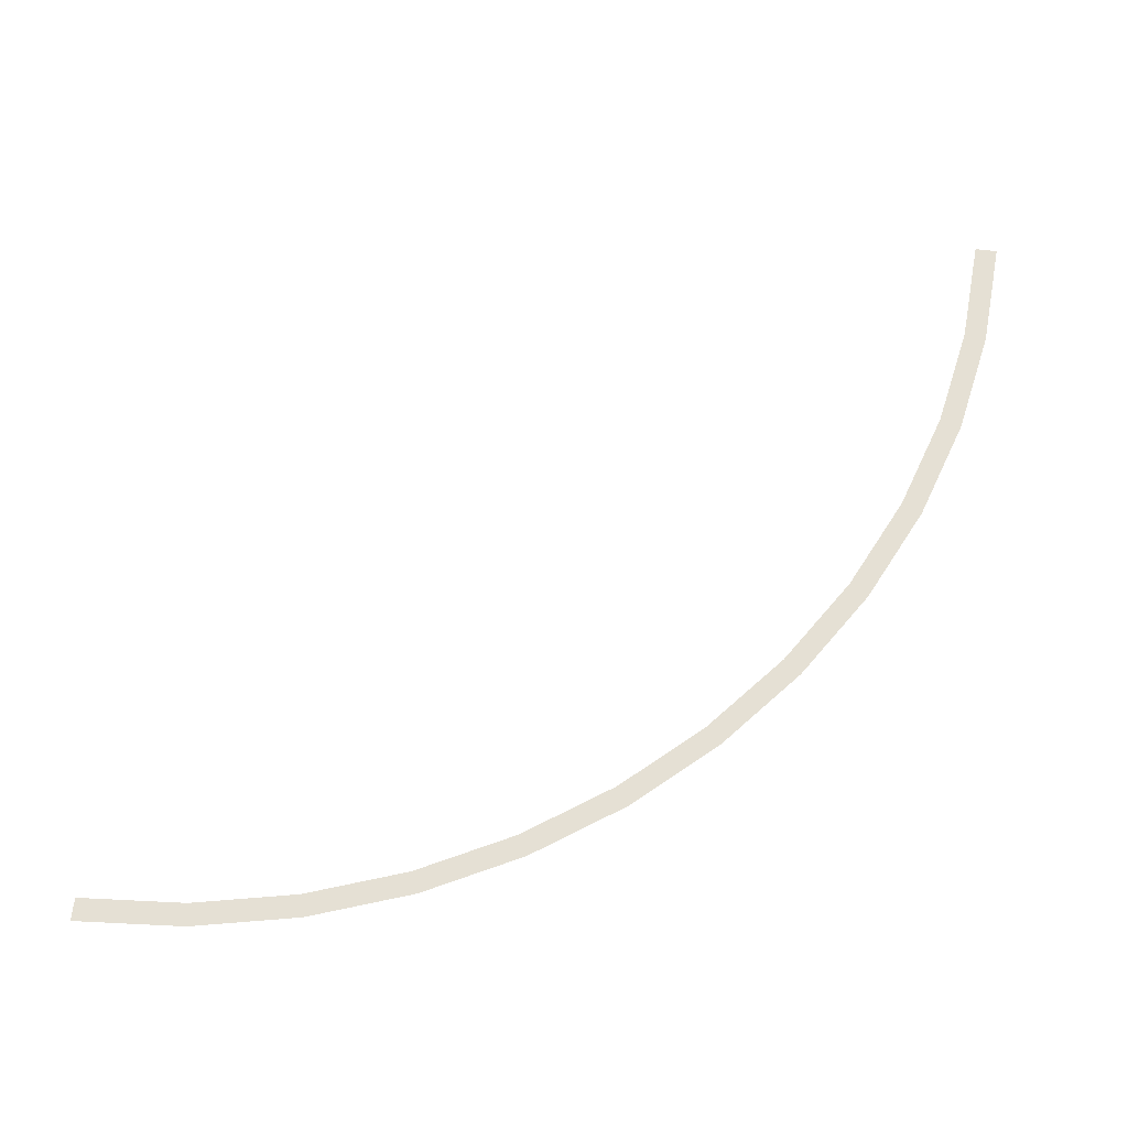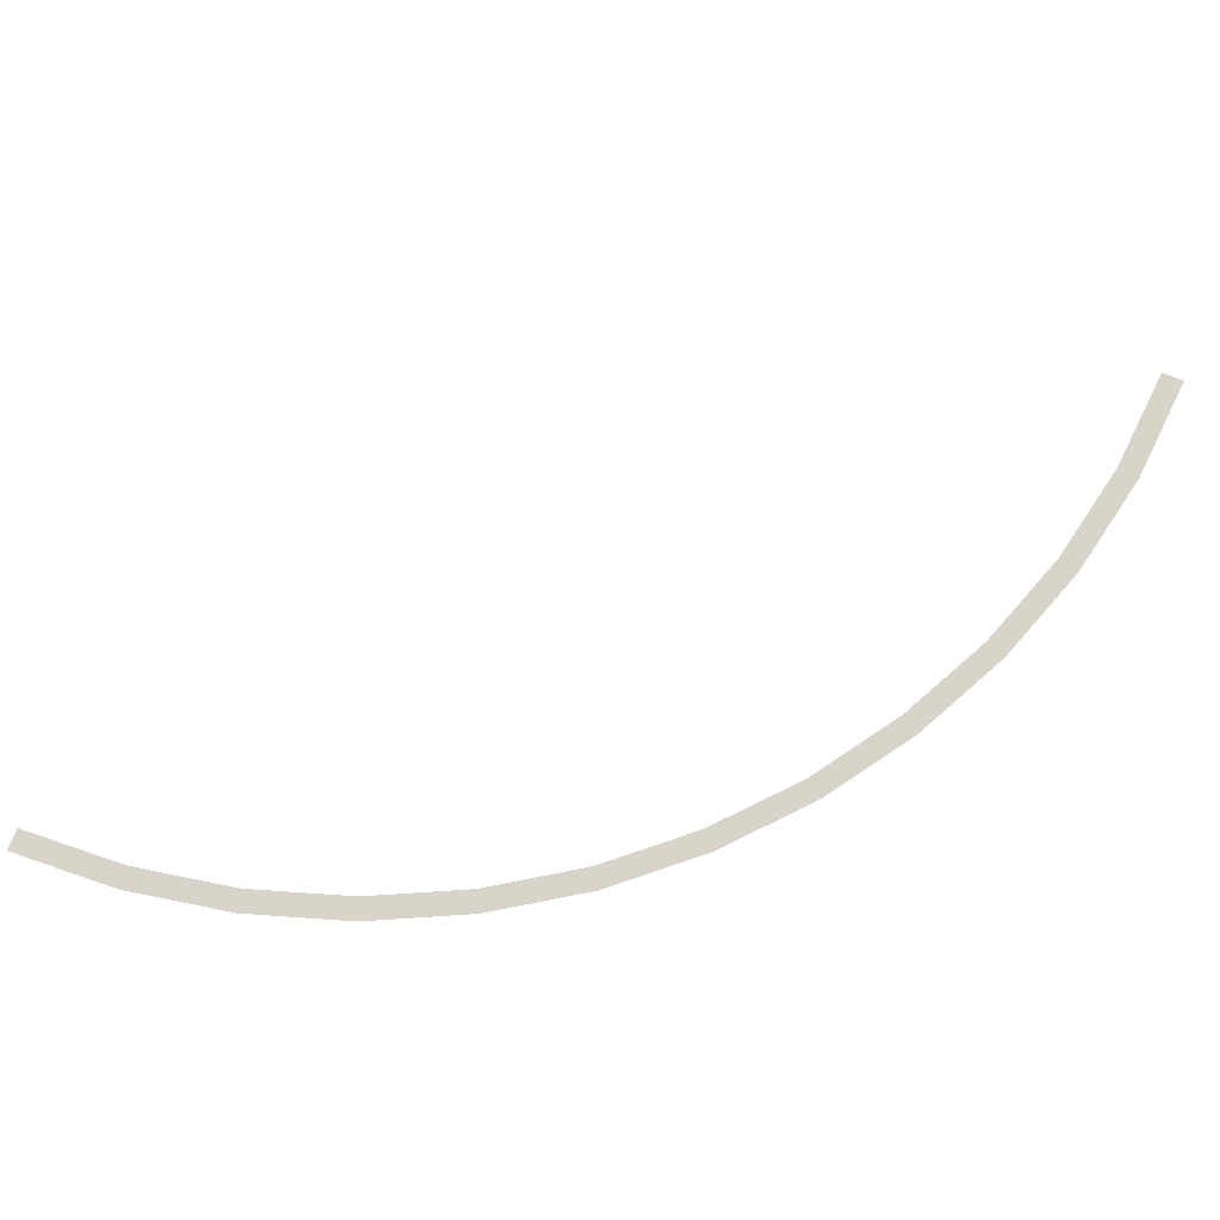
<metadata>
{"format":"obj","ext":"obj","renderer":"f3d","projection":"perspective","resolution":1024,"background":"white","views":[{"elev":65.8,"azim":6.6,"up":"+Y"},{"elev":75.4,"azim":22.6,"up":"+Y"}]}
</metadata>
<code>
v 1.8 0 0
v 1.85 0 0
v 1.834 0 0.2414
v 1.785 0 0.2349
v 1.785 0 0.2349
v 1.834 0 0.2414
v 1.787 0 0.4788
v 1.739 0 0.4658
v 1.739 0 0.4658
v 1.787 0 0.4788
v 1.709 0 0.708
v 1.663 0 0.6889
v 1.663 0 0.6889
v 1.709 0 0.708
v 1.602 0 0.925
v 1.559 0 0.9
v 1.559 0 0.9
v 1.602 0 0.925
v 1.468 0 1.126
v 1.428 0 1.096
v 1.428 0 1.096
v 1.468 0 1.126
v 1.308 0 1.308
v 1.273 0 1.273
v 1.273 0 1.273
v 1.308 0 1.308
v 1.126 0 1.468
v 1.096 0 1.428
v 1.096 0 1.428
v 1.126 0 1.468
v 0.925 0 1.602
v 0.9 0 1.559
v 0.9 0 1.559
v 0.925 0 1.602
v 0.708 0 1.709
v 0.6889 0 1.663
v 0.6889 0 1.663
v 0.708 0 1.709
v 0.4788 0 1.787
v 0.4658 0 1.739
v 0.4658 0 1.739
v 0.4788 0 1.787
v 0.2414 0 1.834
v 0.2349 0 1.785
v 0.2349 0 1.785
v 0.2414 0 1.834
v 0 0 1.85
v 0 0 1.8
g mesh2087
f 1 2 3
f 3 4 1
f 5 6 7
f 7 8 5
f 9 10 11
f 11 12 9
f 13 14 15
f 15 16 13
f 17 18 19
f 19 20 17
f 21 22 23
f 23 24 21
f 25 26 27
f 27 28 25
f 29 30 31
f 31 32 29
f 33 34 35
f 35 36 33
f 37 38 39
f 39 40 37
f 41 42 43
f 43 44 41
f 45 46 47
f 47 48 45

</code>
